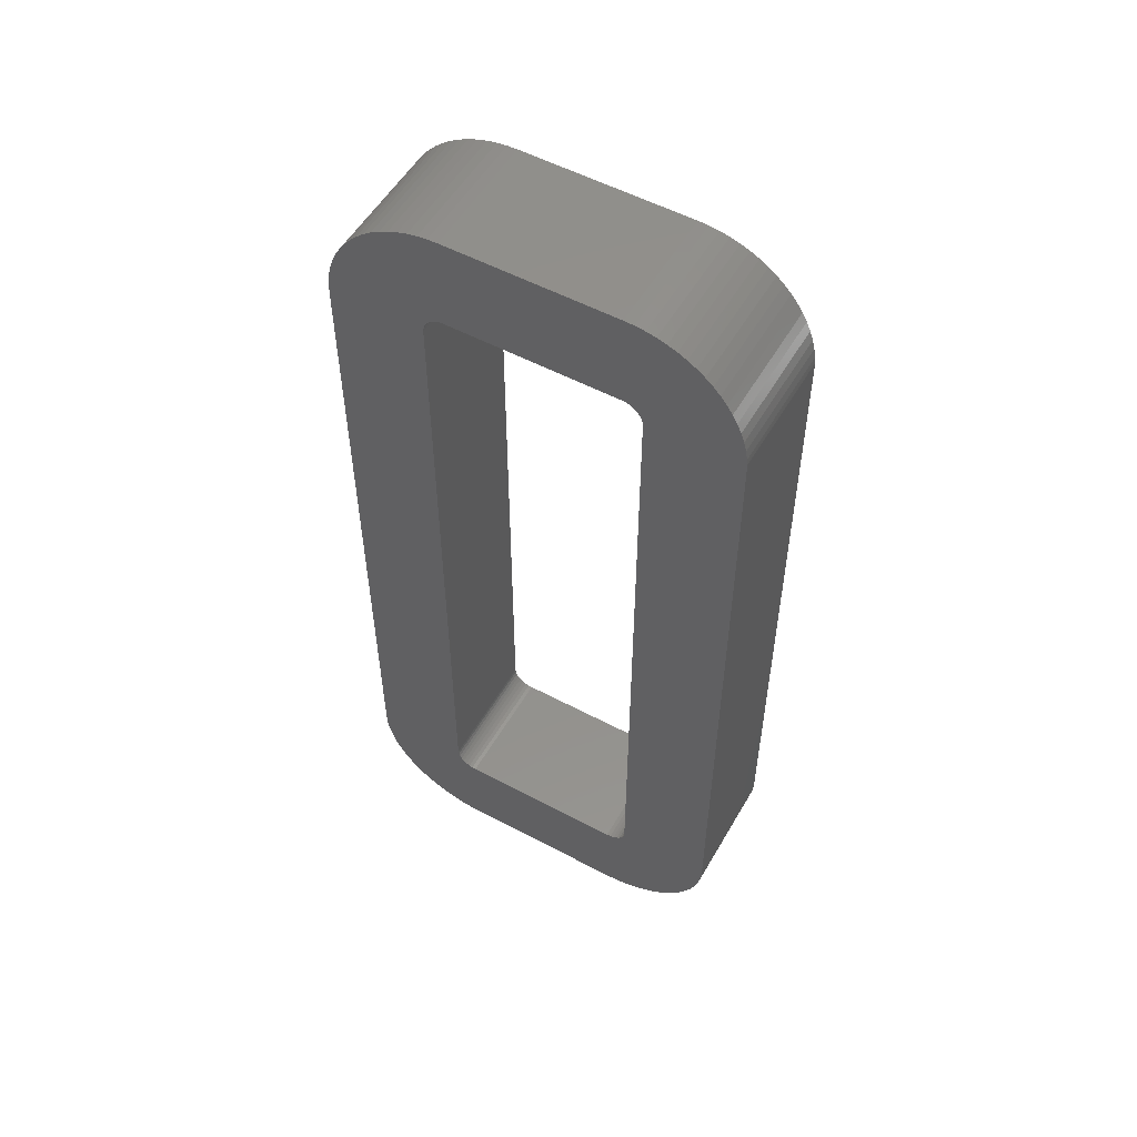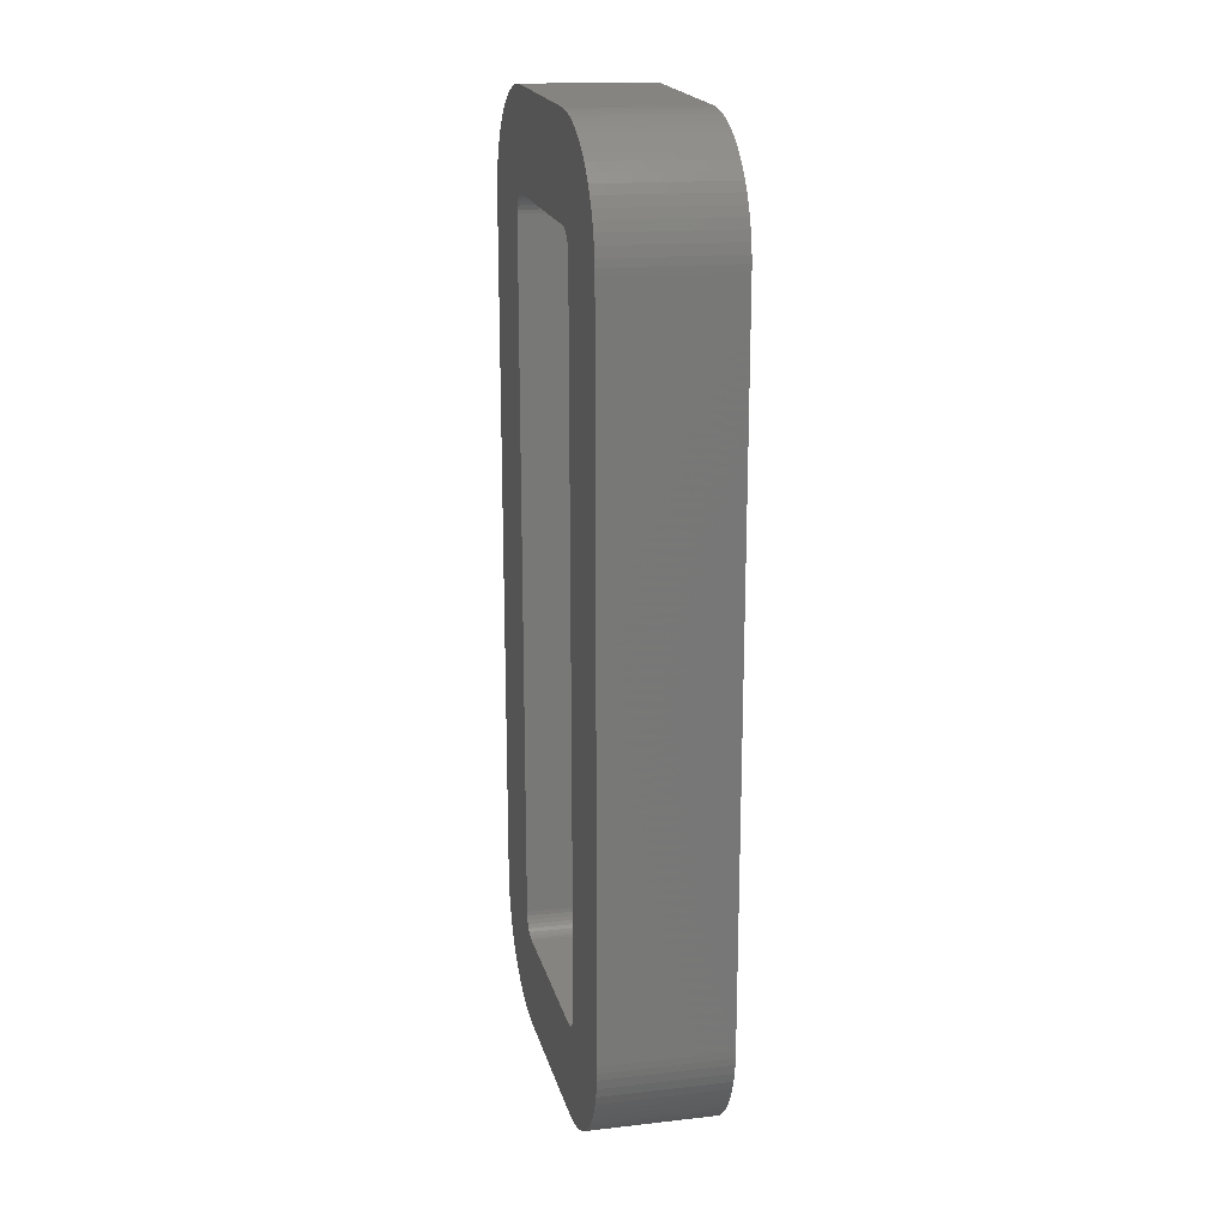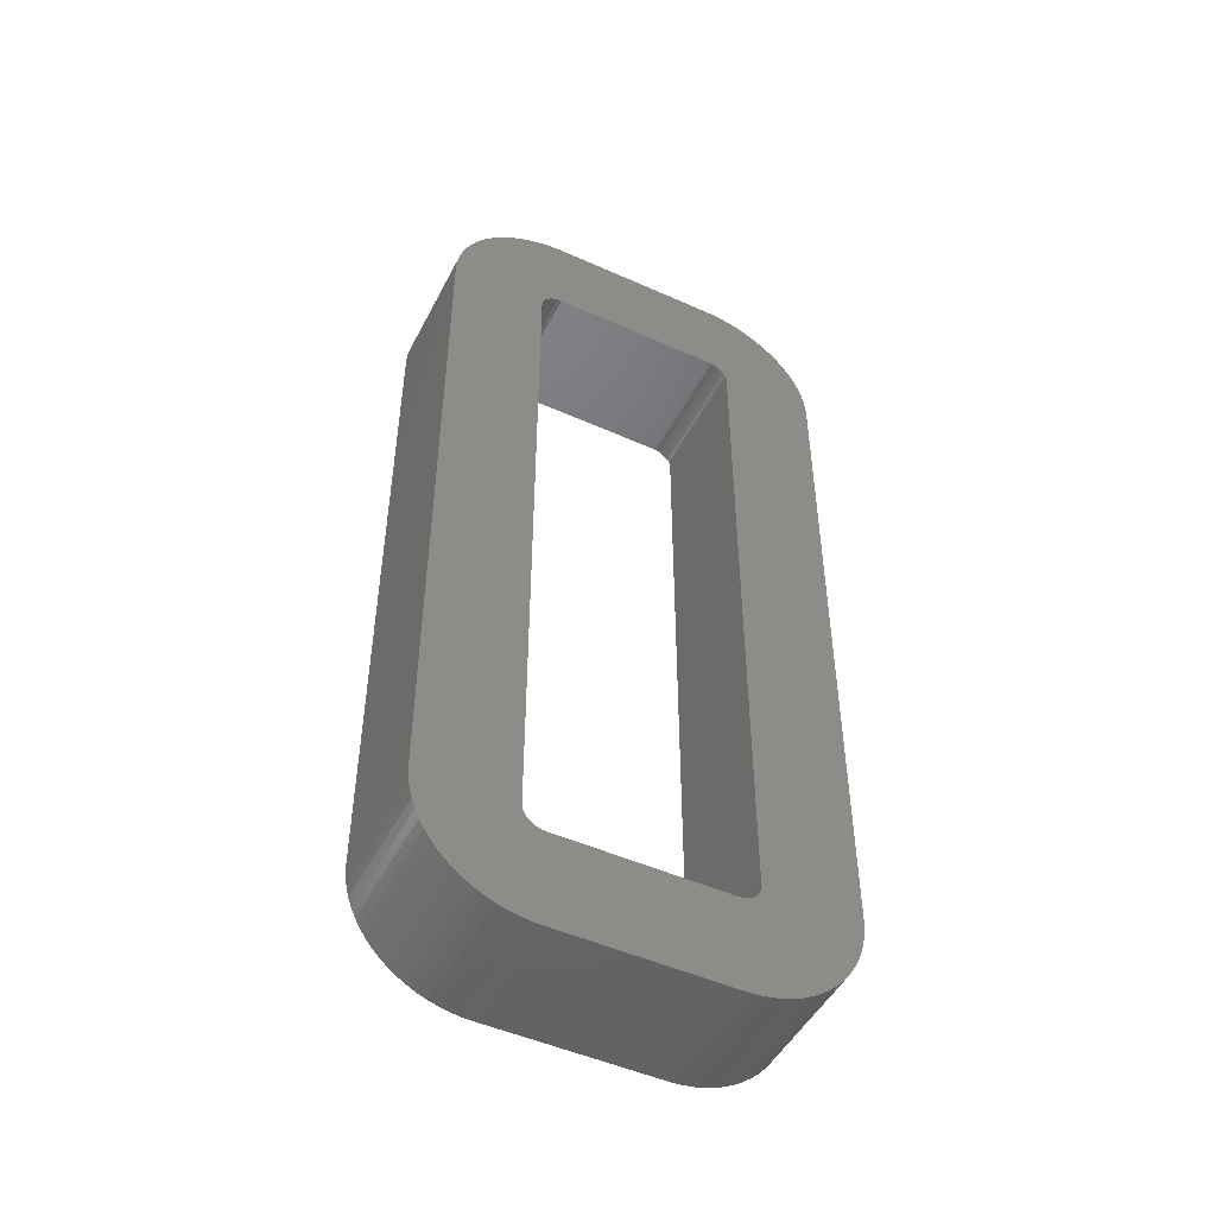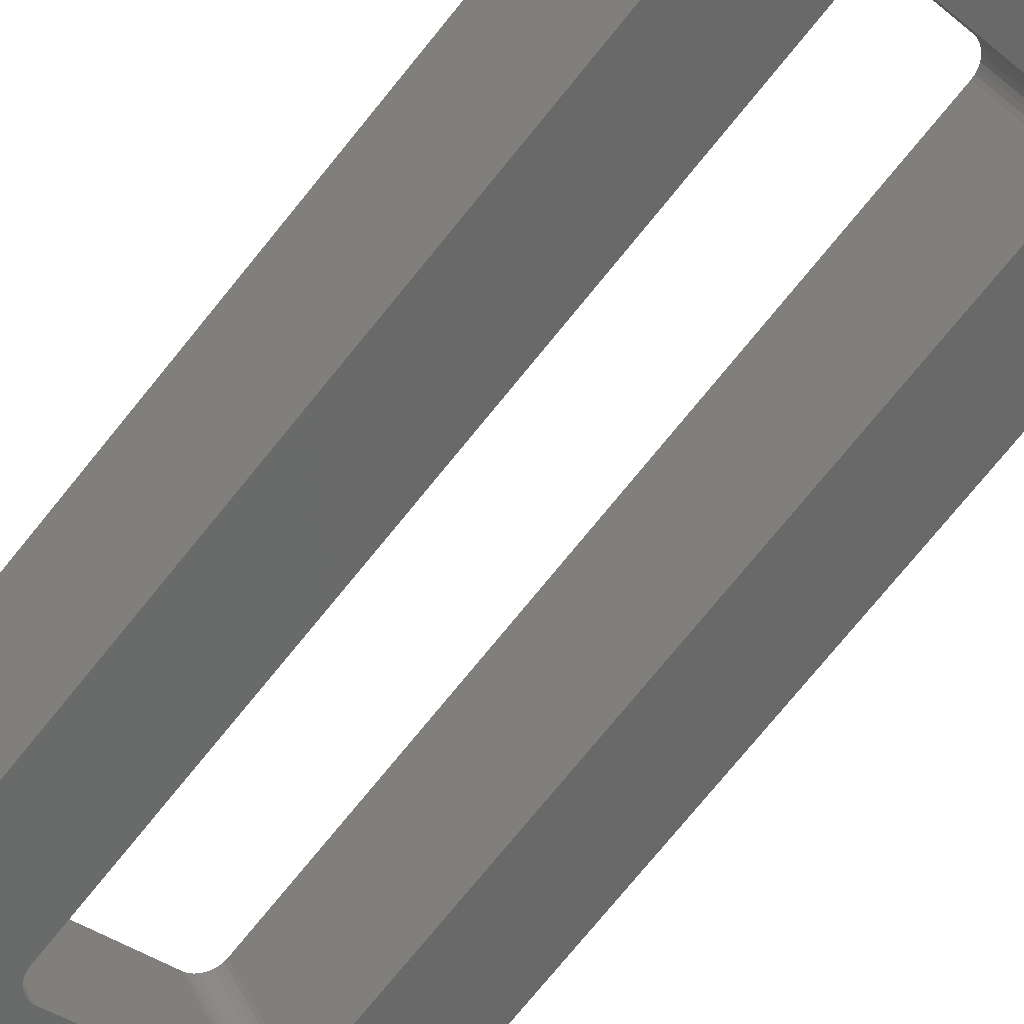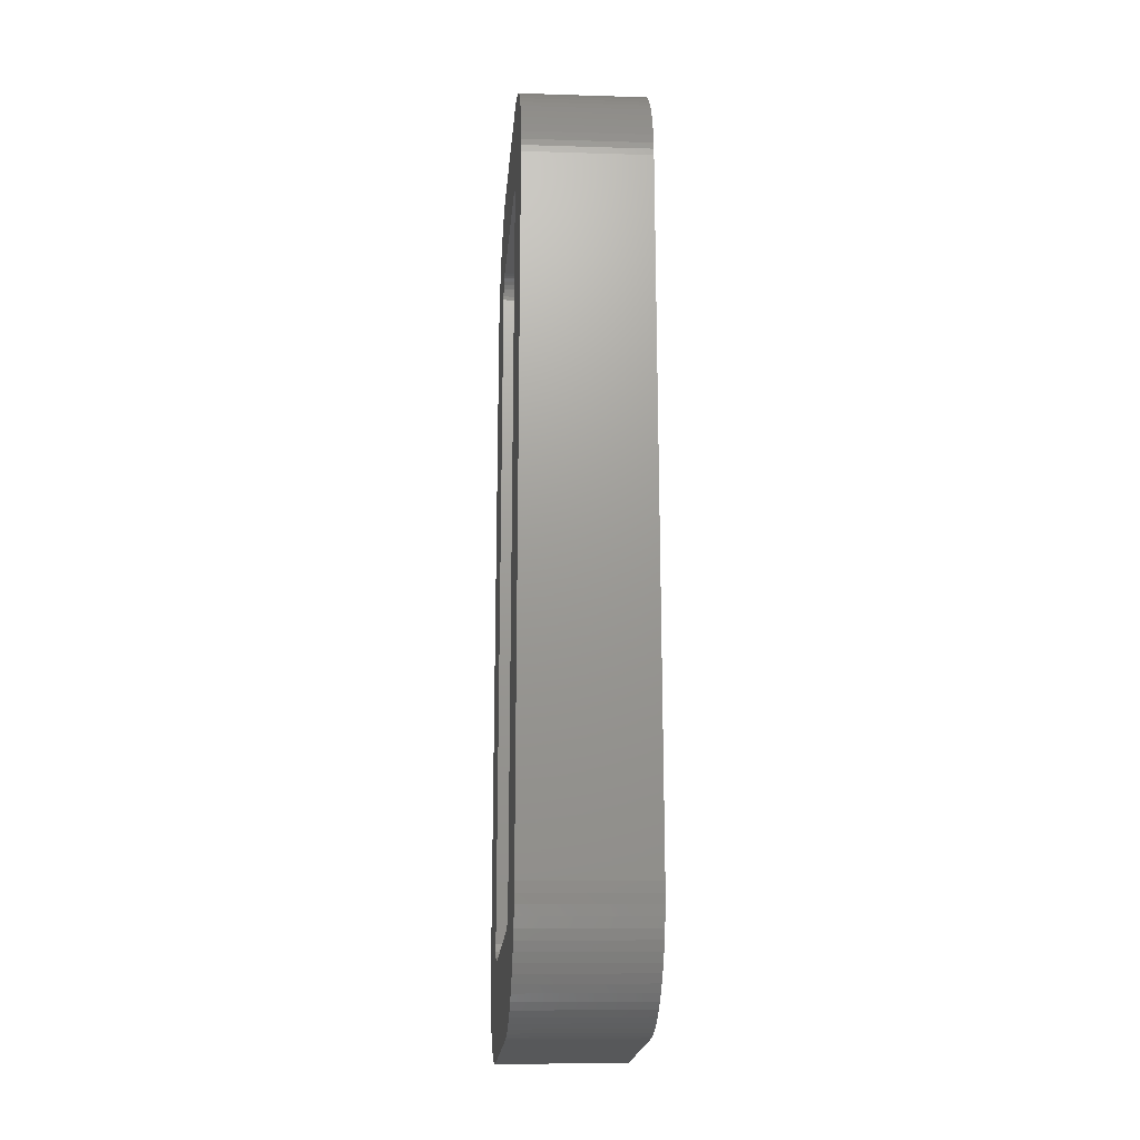
<metadata>
{"format":"stl","ext":"stl","renderer":"f3d","projection":"perspective","resolution":1024,"background":"white","views":[{"elev":54.4,"azim":59.4,"up":"+Z"},{"elev":19.4,"azim":106.4,"up":"+Z"},{"elev":-49.1,"azim":-176.4,"up":"+Z"},{"elev":-76.2,"azim":-39.2,"up":"+Y"},{"elev":-19.9,"azim":-64.8,"up":"+Z"}]}
</metadata>
<code>
# stl→obj: 232 verts, 464 faces
v 0.1684 -0.1973 0.202
v 0.1922 -0.1835 0.2377
v 0.1952 -0.1817 0.2346
v 0.198 -0.1801 0.2312
v 0.2006 -0.1787 0.2275
v 0.167 -0.198 0.2033
v 0.1855 -0.1874 0.243
v 0.1889 -0.1854 0.2405
v 0.1694 -0.1966 0.2004
v 0.2028 -0.1774 0.2236
v 0.2048 -0.1762 0.2195
v 0.1655 -0.1989 0.2042
v 0.1781 -0.1916 0.2468
v 0.1818 -0.1895 0.2451
v 0.1702 -0.1962 0.1986
v 0.2064 -0.1753 0.2152
v 0.2078 -0.1745 0.2108
v 0.1639 -0.1998 0.2048
v 0.1662 -0.1985 0.2498
v 0.1702 -0.1962 0.2492
v 0.1742 -0.1939 0.2482
v 0.1707 -0.1959 0.1968
v 0.2088 -0.1739 0.2063
v 0.2094 -0.1735 0.2016
v 0.1621 -0.2008 0.205
v 0.1621 -0.2008 0.25
v 0.1708 -0.1958 0.195
v 0.2097 -0.1734 0.1983
v 0.2098 -0.1733 0.195
v 0.09286 -0.2408 0.205
v 0.09286 -0.2408 0.25
v 0.0888 -0.2432 0.2498
v 0.09114 -0.2418 0.2048
v 0.08477 -0.2455 0.2492
v 0.08081 -0.2478 0.2482
v 0.07693 -0.25 0.2468
v 0.08949 -0.2428 0.2042
v 0.07316 -0.2522 0.2451
v 0.06954 -0.2543 0.243
v 0.08797 -0.2437 0.2033
v 0.06609 -0.2563 0.2405
v 0.06283 -0.2582 0.2377
v 0.08665 -0.2444 0.202
v 0.05979 -0.2599 0.2346
v 0.05699 -0.2615 0.2312
v 0.05445 -0.263 0.2275
v 0.08557 -0.245 0.2004
v 0.05219 -0.2643 0.2236
v 0.05023 -0.2655 0.2195
v 0.08479 -0.2455 0.1986
v 0.04857 -0.2664 0.2152
v 0.04724 -0.2672 0.2108
v 0.08435 -0.2458 0.1968
v 0.04624 -0.2678 0.2063
v 0.04558 -0.2681 0.2016
v 0.0842 -0.2458 0.195
v 0.04531 -0.2683 0.1983
v 0.04523 -0.2683 0.195
v 0.1708 -0.1958 -0.135
v 0.2098 -0.1733 -0.135
v 0.2097 -0.1734 -0.1383
v 0.2094 -0.1735 -0.1416
v 0.1707 -0.1959 -0.1368
v 0.2088 -0.1739 -0.1463
v 0.2078 -0.1745 -0.1508
v 0.1702 -0.1962 -0.1386
v 0.2064 -0.1753 -0.1552
v 0.2048 -0.1762 -0.1595
v 0.1694 -0.1966 -0.1404
v 0.2028 -0.1774 -0.1636
v 0.2006 -0.1787 -0.1675
v 0.1684 -0.1973 -0.142
v 0.198 -0.1801 -0.1712
v 0.1952 -0.1817 -0.1746
v 0.1922 -0.1835 -0.1777
v 0.167 -0.198 -0.1433
v 0.1889 -0.1854 -0.1805
v 0.1855 -0.1874 -0.183
v 0.1655 -0.1989 -0.1442
v 0.1818 -0.1895 -0.1851
v 0.1781 -0.1916 -0.1868
v 0.1639 -0.1998 -0.1448
v 0.1742 -0.1939 -0.1882
v 0.1702 -0.1962 -0.1892
v 0.1662 -0.1985 -0.1898
v 0.1621 -0.2008 -0.145
v 0.1621 -0.2008 -0.19
v 0.09286 -0.2408 -0.145
v 0.04523 -0.2683 -0.135
v 0.0842 -0.2458 -0.135
v 0.09286 -0.2408 -0.19
v 0.08998 -0.2425 -0.1899
v 0.0454 -0.2682 -0.1397
v 0.08437 -0.2457 -0.137
v 0.08711 -0.2442 -0.1896
v 0.09126 -0.2418 -0.1448
v 0.04592 -0.2679 -0.1443
v 0.0831 -0.2465 -0.1888
v 0.04678 -0.2674 -0.1489
v 0.07916 -0.2487 -0.1877
v 0.08972 -0.2426 -0.1443
v 0.04797 -0.2668 -0.1534
v 0.08488 -0.2454 -0.1389
v 0.07533 -0.251 -0.1861
v 0.04949 -0.2659 -0.1577
v 0.07162 -0.2531 -0.1842
v 0.08818 -0.2435 -0.1434
v 0.05133 -0.2648 -0.1619
v 0.08571 -0.245 -0.1406
v 0.06807 -0.2552 -0.182
v 0.05347 -0.2636 -0.1659
v 0.06469 -0.2571 -0.1794
v 0.08683 -0.2443 -0.1422
v 0.05589 -0.2622 -0.1697
v 0.06152 -0.2589 -0.1764
v 0.05858 -0.2606 -0.1732
v 0.1921 -0.2528 0.251
v 0.1229 -0.2928 0.251
v 0.1962 -0.2505 0.2508
v 0.2002 -0.2481 0.2502
v 0.2042 -0.2458 0.2492
v 0.2081 -0.2436 0.2478
v 0.2118 -0.2414 0.2461
v 0.2155 -0.2393 0.244
v 0.2189 -0.2373 0.2415
v 0.2222 -0.2355 0.2387
v 0.2252 -0.2337 0.2356
v 0.228 -0.2321 0.2322
v 0.2306 -0.2306 0.2285
v 0.2328 -0.2293 0.2246
v 0.2348 -0.2282 0.2205
v 0.2364 -0.2272 0.2162
v 0.2378 -0.2265 0.2118
v 0.2388 -0.2259 0.2073
v 0.2394 -0.2255 0.2026
v 0.2397 -0.2253 0.1993
v 0.2398 -0.2253 0.196
v 0.1188 -0.2951 0.2508
v 0.1148 -0.2975 0.2502
v 0.1108 -0.2998 0.2492
v 0.1069 -0.302 0.2478
v 0.1032 -0.3042 0.2461
v 0.09954 -0.3063 0.244
v 0.09609 -0.3083 0.2415
v 0.09283 -0.3101 0.2387
v 0.08979 -0.3119 0.2356
v 0.08699 -0.3135 0.2322
v 0.08445 -0.315 0.2285
v 0.08219 -0.3163 0.2246
v 0.08023 -0.3174 0.2205
v 0.07857 -0.3184 0.2162
v 0.07724 -0.3191 0.2118
v 0.07624 -0.3197 0.2073
v 0.07558 -0.3201 0.2026
v 0.07531 -0.3202 0.1993
v 0.07523 -0.3203 0.196
v 0.2398 -0.2253 -0.134
v 0.07523 -0.3203 -0.134
v 0.1921 -0.2528 -0.189
v 0.1962 -0.2505 -0.1888
v 0.2002 -0.2481 -0.1882
v 0.2042 -0.2458 -0.1872
v 0.2081 -0.2436 -0.1858
v 0.2118 -0.2414 -0.1841
v 0.2155 -0.2393 -0.182
v 0.2189 -0.2373 -0.1795
v 0.2222 -0.2355 -0.1767
v 0.2252 -0.2337 -0.1736
v 0.228 -0.2321 -0.1702
v 0.2306 -0.2306 -0.1665
v 0.2328 -0.2293 -0.1626
v 0.2348 -0.2282 -0.1585
v 0.2364 -0.2272 -0.1542
v 0.2378 -0.2265 -0.1498
v 0.2388 -0.2259 -0.1453
v 0.2394 -0.2255 -0.1406
v 0.2397 -0.2253 -0.1373
v 0.0754 -0.3202 -0.1387
v 0.07592 -0.3199 -0.1433
v 0.07678 -0.3194 -0.1479
v 0.07797 -0.3187 -0.1524
v 0.07949 -0.3178 -0.1567
v 0.08133 -0.3168 -0.1609
v 0.08347 -0.3155 -0.1649
v 0.08589 -0.3141 -0.1687
v 0.08858 -0.3126 -0.1722
v 0.09152 -0.3109 -0.1754
v 0.09469 -0.3091 -0.1784
v 0.09807 -0.3071 -0.181
v 0.1016 -0.3051 -0.1832
v 0.1053 -0.3029 -0.1851
v 0.1092 -0.3007 -0.1867
v 0.1131 -0.2984 -0.1878
v 0.1171 -0.2961 -0.1886
v 0.12 -0.2945 -0.1889
v 0.1229 -0.2928 -0.189
v 0.1229 -0.2928 0.206
v 0.1921 -0.2528 0.206
v 0.1939 -0.2518 0.2058
v 0.1955 -0.2509 0.2052
v 0.197 -0.25 0.2043
v 0.1984 -0.2492 0.203
v 0.1994 -0.2486 0.2014
v 0.2002 -0.2481 0.1996
v 0.2007 -0.2479 0.1978
v 0.2008 -0.2478 0.196
v 0.1211 -0.2938 0.2058
v 0.1195 -0.2947 0.2052
v 0.118 -0.2956 0.2043
v 0.1166 -0.2964 0.203
v 0.1156 -0.297 0.2014
v 0.1148 -0.2975 0.1996
v 0.1143 -0.2977 0.1978
v 0.1142 -0.2978 0.196
v 0.2008 -0.2478 -0.134
v 0.1142 -0.2978 -0.134
v 0.1921 -0.2528 -0.144
v 0.1939 -0.2518 -0.1438
v 0.1955 -0.2509 -0.1432
v 0.197 -0.25 -0.1423
v 0.1984 -0.2492 -0.141
v 0.1994 -0.2486 -0.1394
v 0.2002 -0.2481 -0.1376
v 0.2007 -0.2479 -0.1358
v 0.1144 -0.2977 -0.136
v 0.1149 -0.2974 -0.1379
v 0.1157 -0.2969 -0.1396
v 0.1168 -0.2963 -0.1412
v 0.1182 -0.2955 -0.1424
v 0.1197 -0.2946 -0.1433
v 0.1213 -0.2937 -0.1438
v 0.1229 -0.2928 -0.144
f 1 2 3
f 1 3 4
f 1 4 5
f 6 7 8
f 6 8 2
f 6 2 1
f 9 5 10
f 9 10 11
f 9 1 5
f 12 13 14
f 12 14 7
f 12 7 6
f 15 11 16
f 15 16 17
f 15 9 11
f 18 19 20
f 18 20 21
f 18 21 13
f 18 13 12
f 22 17 23
f 22 23 24
f 22 15 17
f 25 26 19
f 25 19 18
f 27 24 28
f 27 28 29
f 27 22 24
f 30 31 26
f 30 32 31
f 30 26 25
f 33 34 32
f 33 35 34
f 33 36 35
f 33 32 30
f 37 38 36
f 37 39 38
f 37 36 33
f 40 41 39
f 40 42 41
f 40 39 37
f 43 42 40
f 43 44 42
f 45 44 43
f 46 45 43
f 46 43 47
f 48 46 47
f 49 48 47
f 49 47 50
f 51 49 50
f 52 51 50
f 52 50 53
f 54 52 53
f 55 54 53
f 55 53 56
f 57 55 56
f 58 57 56
f 59 29 60
f 59 61 62
f 59 60 61
f 59 27 29
f 63 59 62
f 63 64 65
f 63 62 64
f 66 67 68
f 66 65 67
f 66 63 65
f 69 66 68
f 69 70 71
f 69 68 70
f 72 69 71
f 72 71 73
f 74 72 73
f 75 76 72
f 75 72 74
f 77 76 75
f 78 79 76
f 78 76 77
f 80 79 78
f 81 82 79
f 81 79 80
f 83 82 81
f 84 82 83
f 85 82 84
f 85 86 82
f 87 86 85
f 88 86 87
f 89 58 56
f 89 56 90
f 91 88 87
f 92 88 91
f 93 90 94
f 93 89 90
f 95 88 92
f 95 96 88
f 97 93 94
f 98 96 95
f 99 97 94
f 100 101 96
f 100 96 98
f 102 94 103
f 102 99 94
f 104 101 100
f 105 102 103
f 106 107 101
f 106 101 104
f 108 103 109
f 108 105 103
f 110 107 106
f 111 108 109
f 112 113 107
f 112 107 110
f 114 109 113
f 114 111 109
f 115 113 112
f 116 114 113
f 116 113 115
f 117 26 31
f 118 117 31
f 19 26 119
f 26 117 119
f 20 19 120
f 19 119 120
f 21 20 121
f 20 120 121
f 13 21 122
f 21 121 122
f 14 13 123
f 13 122 123
f 7 14 124
f 14 123 124
f 8 7 125
f 7 124 125
f 2 8 126
f 8 125 126
f 3 2 127
f 2 126 127
f 4 3 128
f 3 127 128
f 5 4 129
f 4 128 129
f 10 5 130
f 5 129 130
f 11 10 131
f 10 130 131
f 16 11 132
f 11 131 132
f 16 132 133
f 17 16 133
f 17 133 134
f 23 17 134
f 23 134 135
f 24 23 135
f 24 135 136
f 28 24 136
f 28 136 137
f 29 28 137
f 138 31 32
f 138 118 31
f 139 32 34
f 139 138 32
f 140 34 35
f 140 139 34
f 141 35 36
f 141 140 35
f 142 36 38
f 142 141 36
f 143 38 39
f 143 142 38
f 144 39 41
f 144 143 39
f 145 41 42
f 145 144 41
f 146 42 44
f 146 145 42
f 147 44 45
f 147 146 44
f 148 45 46
f 148 147 45
f 149 46 48
f 149 148 46
f 150 48 49
f 150 149 48
f 151 49 51
f 151 150 49
f 152 151 51
f 152 51 52
f 153 152 52
f 153 52 54
f 154 153 54
f 154 54 55
f 155 154 55
f 155 55 57
f 156 155 57
f 156 57 58
f 157 60 29
f 137 157 29
f 156 58 158
f 158 58 89
f 159 87 85
f 160 85 84
f 160 159 85
f 161 84 83
f 161 160 84
f 162 83 81
f 162 161 83
f 163 81 80
f 163 162 81
f 164 80 78
f 164 163 80
f 165 78 77
f 165 164 78
f 166 77 75
f 166 165 77
f 167 75 74
f 167 166 75
f 168 74 73
f 168 167 74
f 169 73 71
f 169 168 73
f 170 71 70
f 170 169 71
f 171 70 68
f 171 170 70
f 172 68 67
f 172 171 68
f 173 67 65
f 173 172 67
f 174 173 65
f 174 65 64
f 175 174 64
f 175 64 62
f 176 175 62
f 176 62 61
f 177 176 61
f 177 61 60
f 157 177 60
f 178 89 93
f 178 158 89
f 179 93 97
f 179 178 93
f 180 97 99
f 180 179 97
f 181 99 102
f 181 180 99
f 182 102 105
f 182 181 102
f 183 105 108
f 183 182 105
f 184 108 111
f 184 183 108
f 185 111 114
f 185 184 111
f 186 114 116
f 186 185 114
f 187 116 115
f 187 186 116
f 188 115 112
f 188 187 115
f 189 112 110
f 189 188 112
f 190 110 106
f 190 189 110
f 191 106 104
f 191 190 106
f 192 191 104
f 192 104 100
f 193 192 100
f 193 100 98
f 194 193 98
f 194 98 95
f 195 194 95
f 195 95 92
f 196 195 92
f 196 92 91
f 196 91 87
f 159 196 87
f 197 25 198
f 30 25 197
f 199 25 18
f 199 198 25
f 200 18 12
f 200 199 18
f 201 12 6
f 201 200 12
f 202 6 1
f 202 201 6
f 203 1 9
f 203 202 1
f 204 9 15
f 204 203 9
f 205 15 22
f 205 204 15
f 206 22 27
f 206 205 22
f 33 30 207
f 30 197 207
f 37 33 208
f 33 207 208
f 40 37 209
f 37 208 209
f 43 40 210
f 40 209 210
f 47 43 211
f 43 210 211
f 50 47 212
f 47 211 212
f 53 50 213
f 50 212 213
f 56 53 214
f 53 213 214
f 27 59 215
f 27 215 206
f 216 56 214
f 90 56 216
f 82 86 217
f 79 82 218
f 82 217 218
f 76 79 219
f 79 218 219
f 72 76 220
f 76 219 220
f 69 72 221
f 72 220 221
f 66 69 222
f 69 221 222
f 63 66 223
f 66 222 223
f 59 63 224
f 63 223 224
f 59 224 215
f 94 90 225
f 90 216 225
f 103 94 226
f 94 225 226
f 109 103 227
f 103 226 227
f 113 109 228
f 109 227 228
f 107 113 229
f 113 228 229
f 101 107 230
f 107 229 230
f 96 101 231
f 101 230 231
f 88 96 232
f 96 231 232
f 86 88 232
f 86 232 217
f 127 126 202
f 128 127 202
f 129 128 202
f 125 124 201
f 126 125 201
f 202 126 201
f 130 129 203
f 131 130 203
f 129 202 203
f 123 122 200
f 124 123 200
f 201 124 200
f 132 131 204
f 133 132 204
f 131 203 204
f 120 119 199
f 121 120 199
f 122 121 199
f 200 122 199
f 134 133 205
f 135 134 205
f 133 204 205
f 119 117 198
f 199 119 198
f 136 135 206
f 137 136 206
f 135 205 206
f 117 118 197
f 118 138 197
f 198 117 197
f 138 139 207
f 139 140 207
f 140 141 207
f 197 138 207
f 141 142 208
f 142 143 208
f 207 141 208
f 143 144 209
f 144 145 209
f 208 143 209
f 209 145 210
f 145 146 210
f 210 146 147
f 210 147 148
f 211 210 148
f 211 148 149
f 211 149 150
f 212 211 150
f 212 150 151
f 212 151 152
f 213 212 152
f 213 152 153
f 213 153 154
f 214 213 154
f 214 154 155
f 214 155 156
f 157 137 215
f 176 177 215
f 177 157 215
f 137 206 215
f 176 215 224
f 174 175 224
f 175 176 224
f 172 173 223
f 173 174 223
f 174 224 223
f 172 223 222
f 170 171 222
f 171 172 222
f 170 222 221
f 169 170 221
f 169 221 168
f 221 220 167
f 168 221 167
f 167 220 166
f 220 219 165
f 166 220 165
f 165 219 164
f 219 218 163
f 164 219 163
f 163 218 162
f 162 218 161
f 161 218 160
f 218 217 160
f 160 217 159
f 159 217 232
f 214 156 158
f 216 214 158
f 159 232 196
f 196 232 195
f 225 216 178
f 216 158 178
f 195 232 194
f 232 231 194
f 225 178 179
f 194 231 193
f 225 179 180
f 231 230 192
f 193 231 192
f 226 225 181
f 225 180 181
f 192 230 191
f 226 181 182
f 230 229 190
f 191 230 190
f 227 226 183
f 226 182 183
f 190 229 189
f 227 183 184
f 229 228 188
f 189 229 188
f 228 227 185
f 227 184 185
f 188 228 187
f 228 185 186
f 187 228 186

</code>
